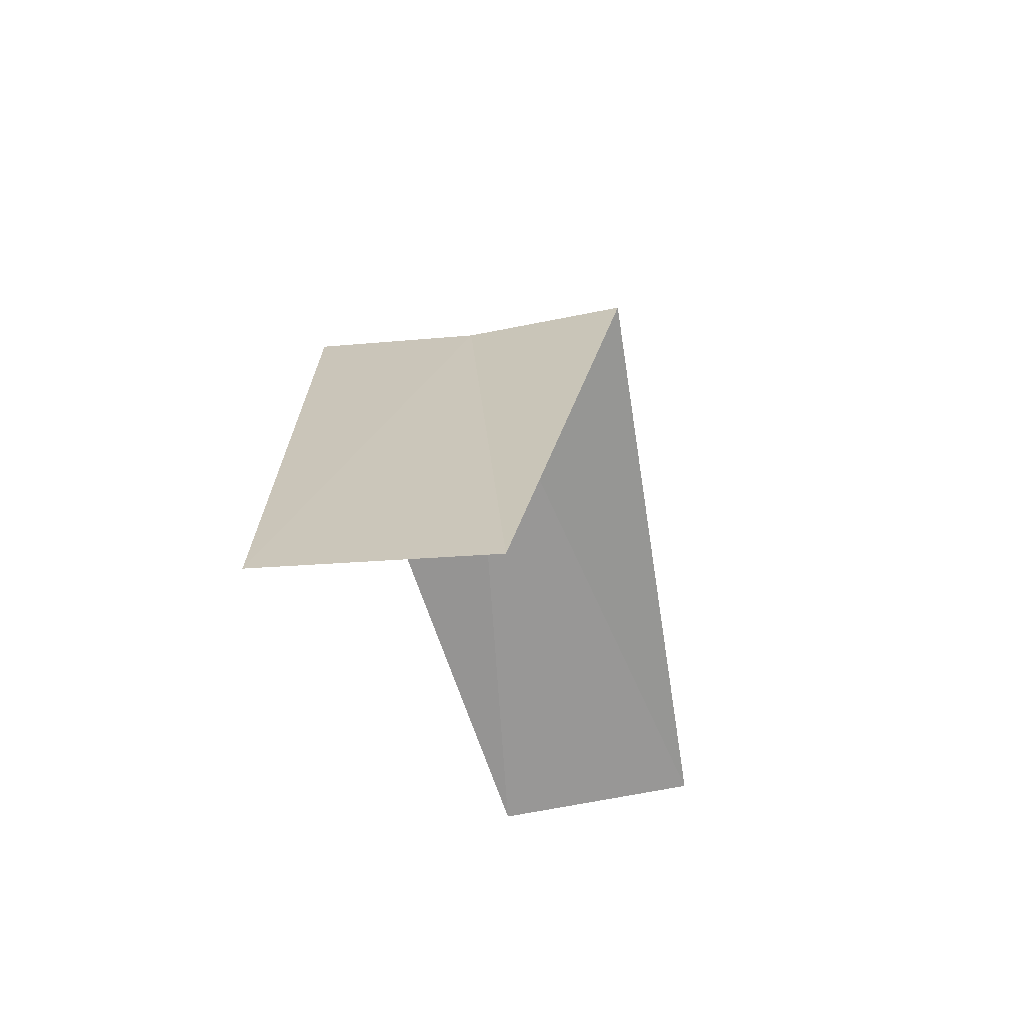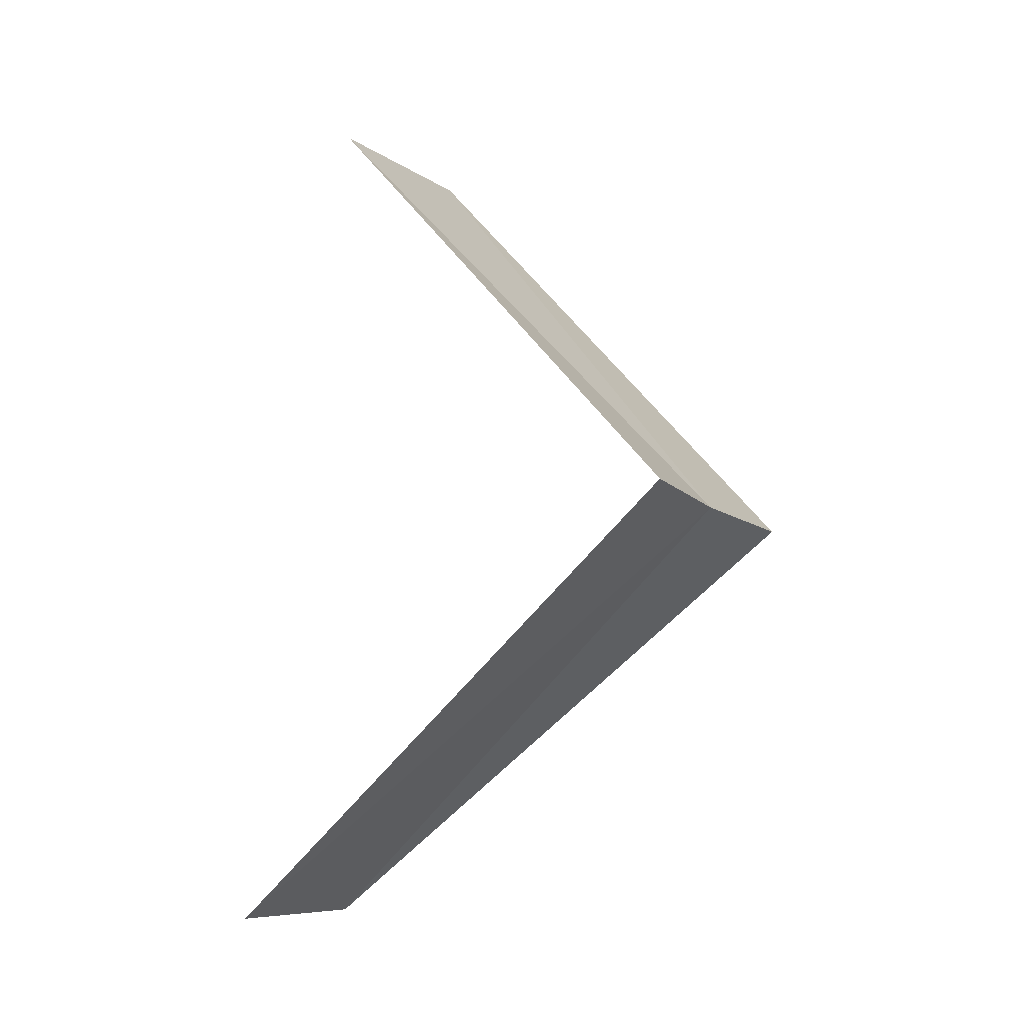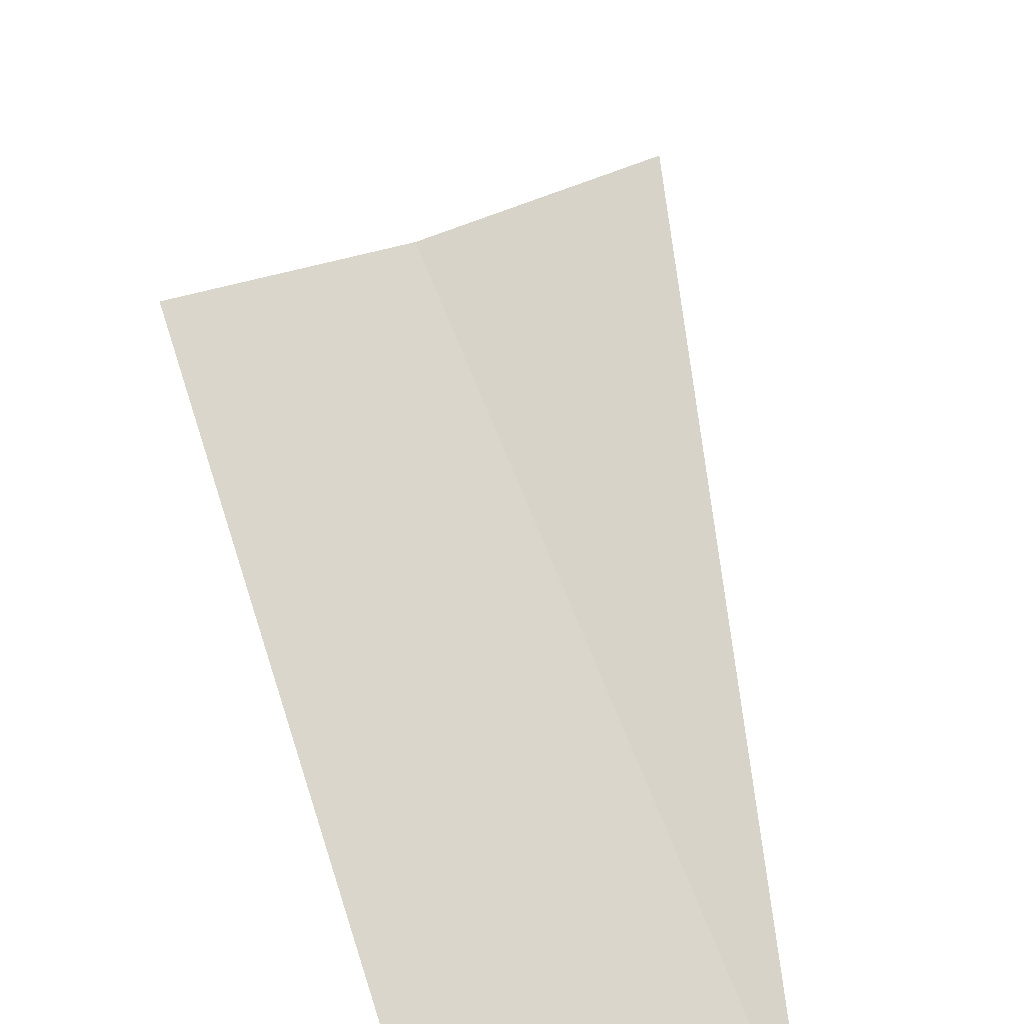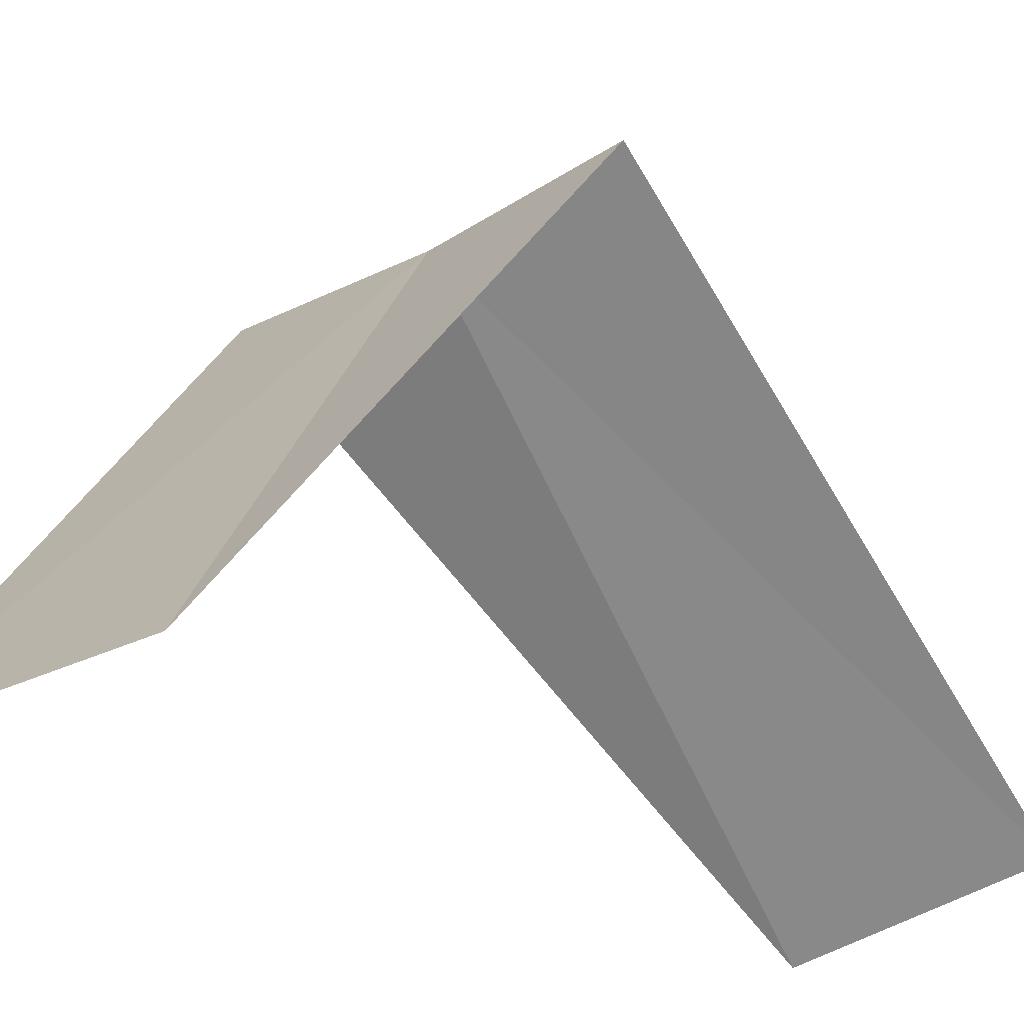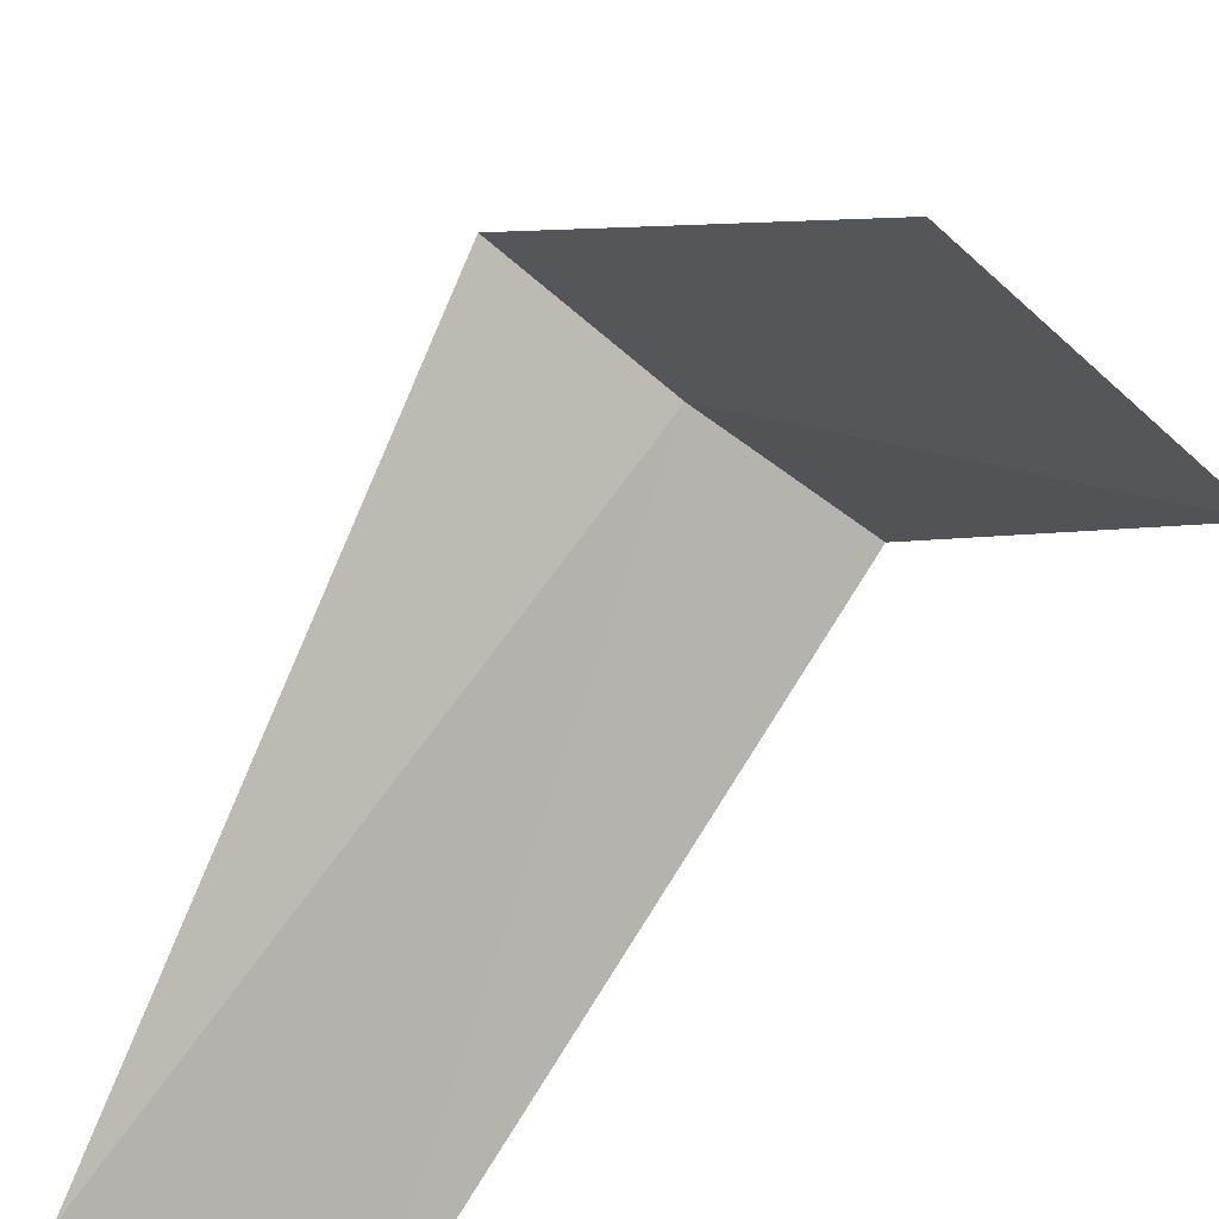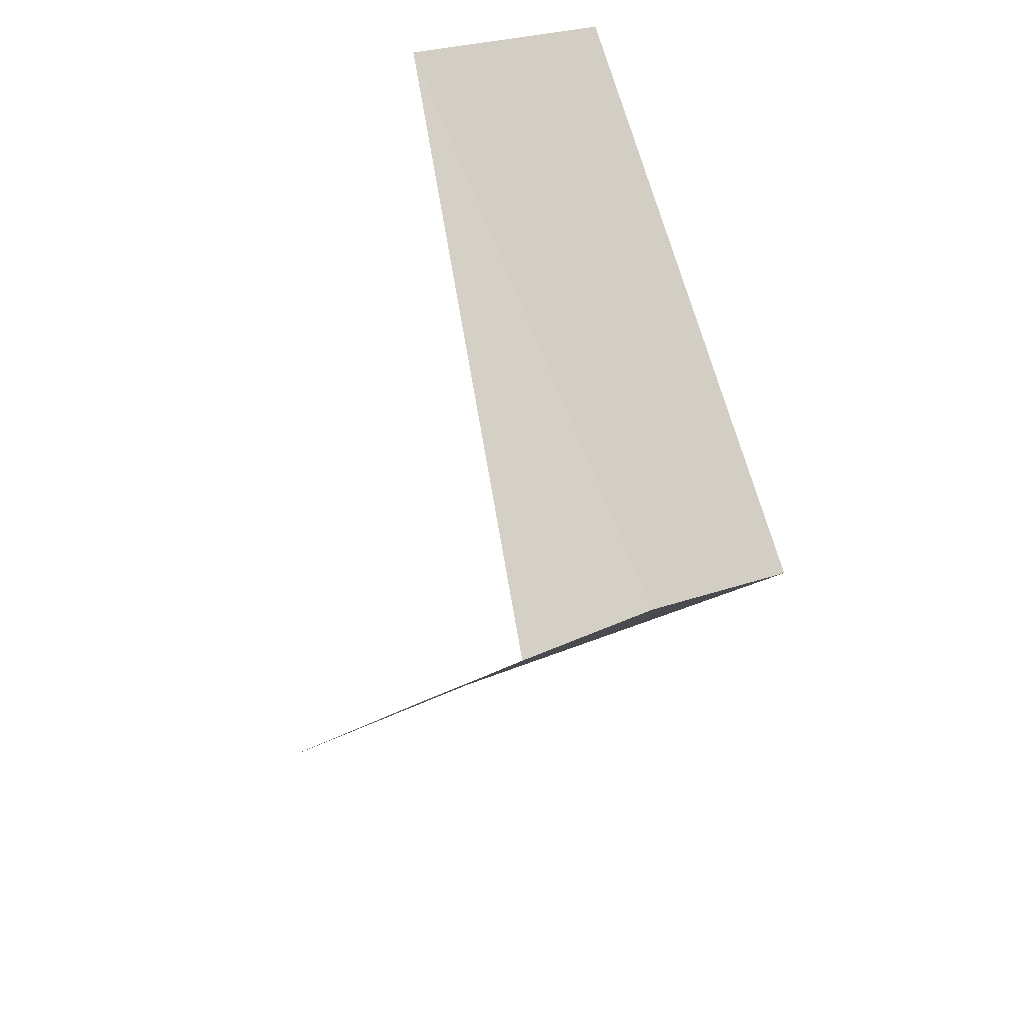
<metadata>
{"format":"obj","ext":"obj","renderer":"f3d","projection":"perspective","resolution":1024,"background":"white","views":[{"elev":67.1,"azim":5.5,"up":"+Z"},{"elev":-3.7,"azim":127.1,"up":"+Z"},{"elev":28.9,"azim":-21.7,"up":"+Y"},{"elev":-21.2,"azim":26.9,"up":"+Y"},{"elev":-41.0,"azim":134.3,"up":"+Y"},{"elev":36.1,"azim":157.2,"up":"+Z"}]}
</metadata>
<code>
v 0.5621 -2.947 14.56
v 0.1884 -2.994 14.52
v 0.7495 -3.929 13.56
v 1.236 -3.804 13.6
v 0.9271 -2.853 14.6
v 0.2512 -3.992 15.52
v 0.7495 -3.929 15.56
f 1 2 3
f 1 3 4
f 1 4 5
f 1 6 2
f 1 7 6
f 1 5 7

</code>
